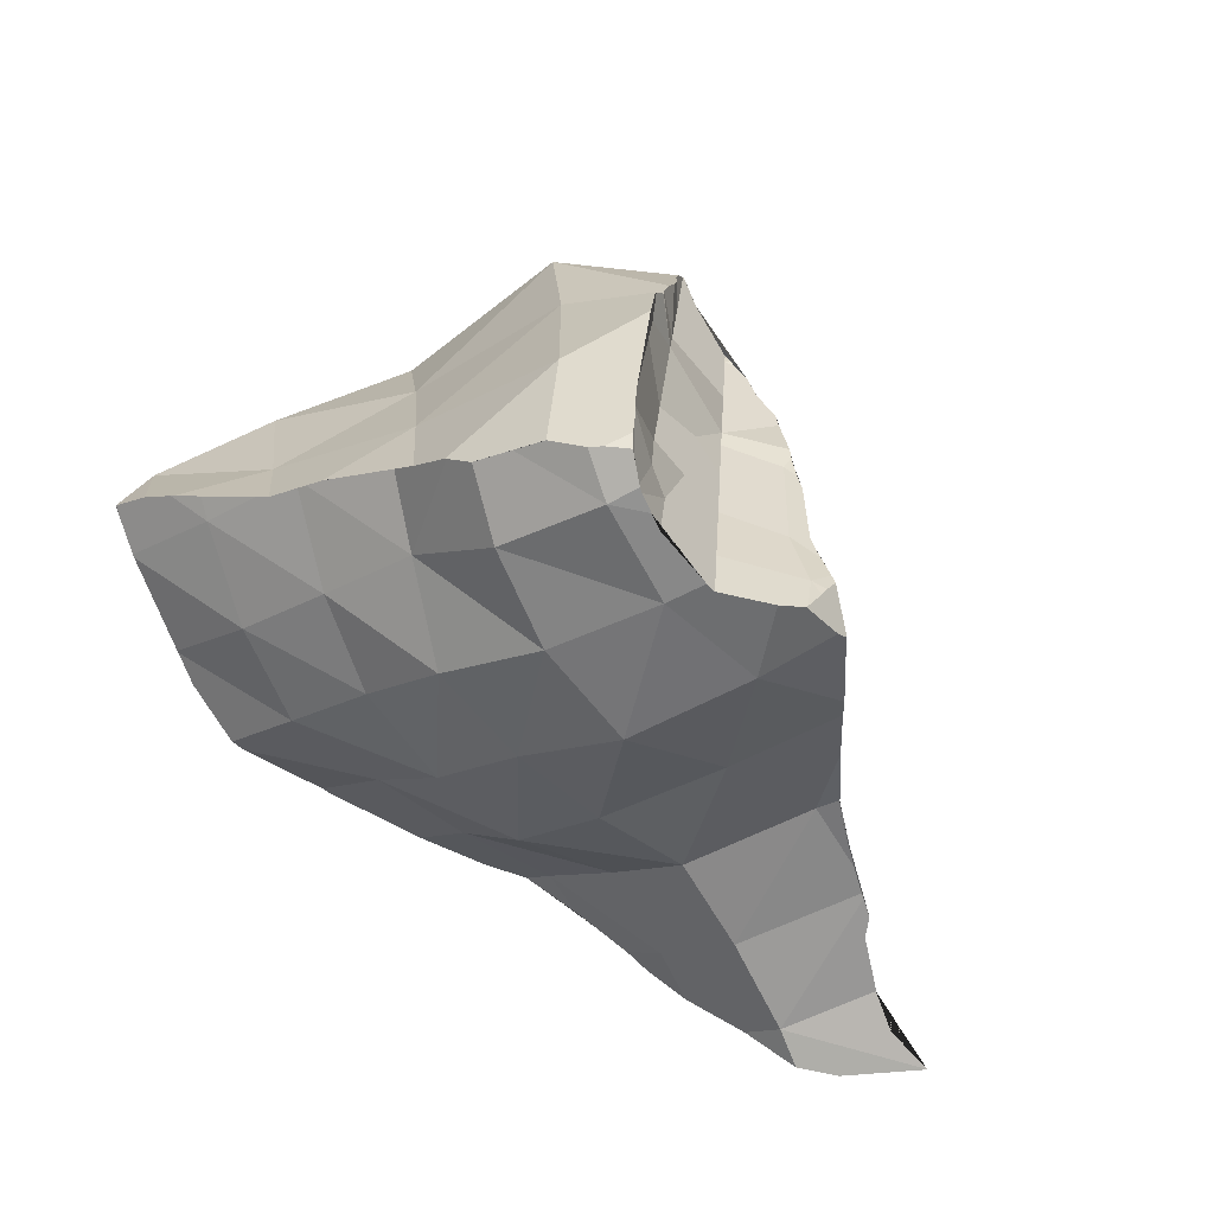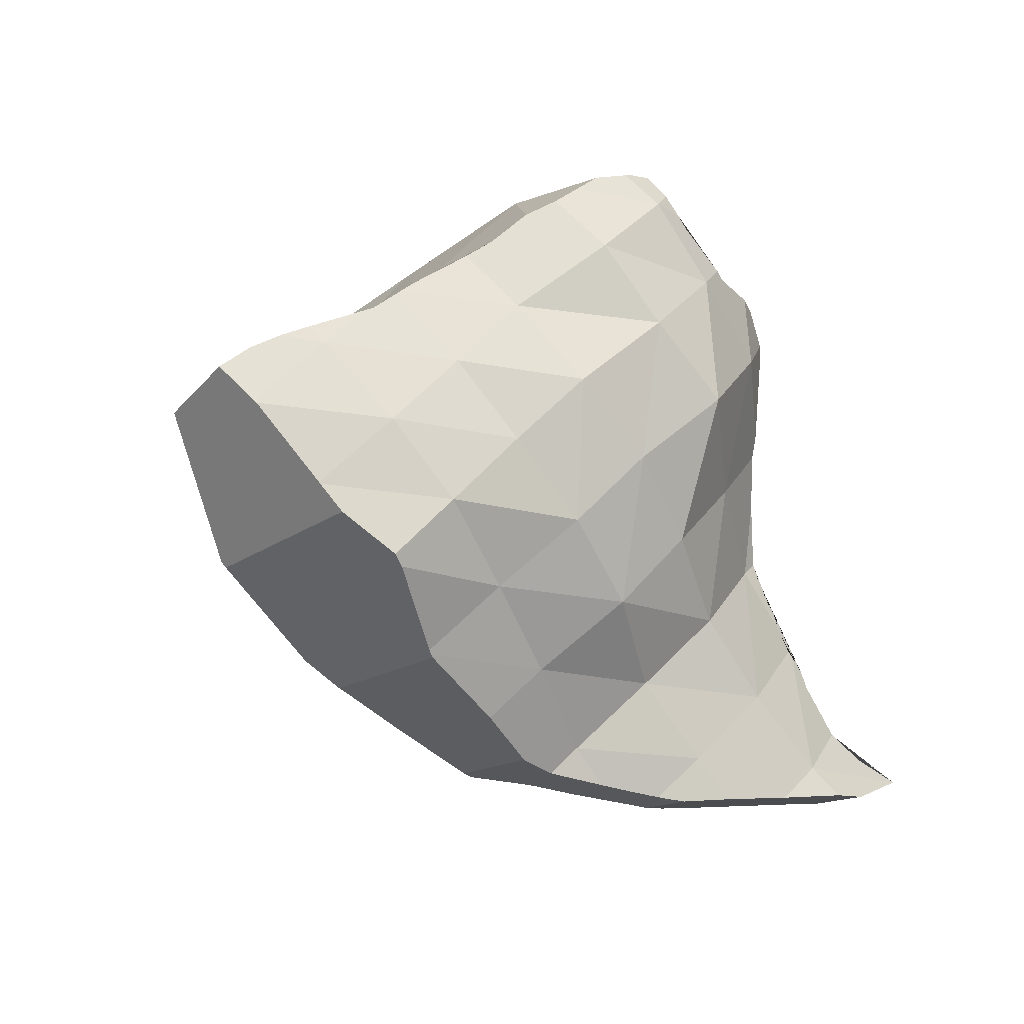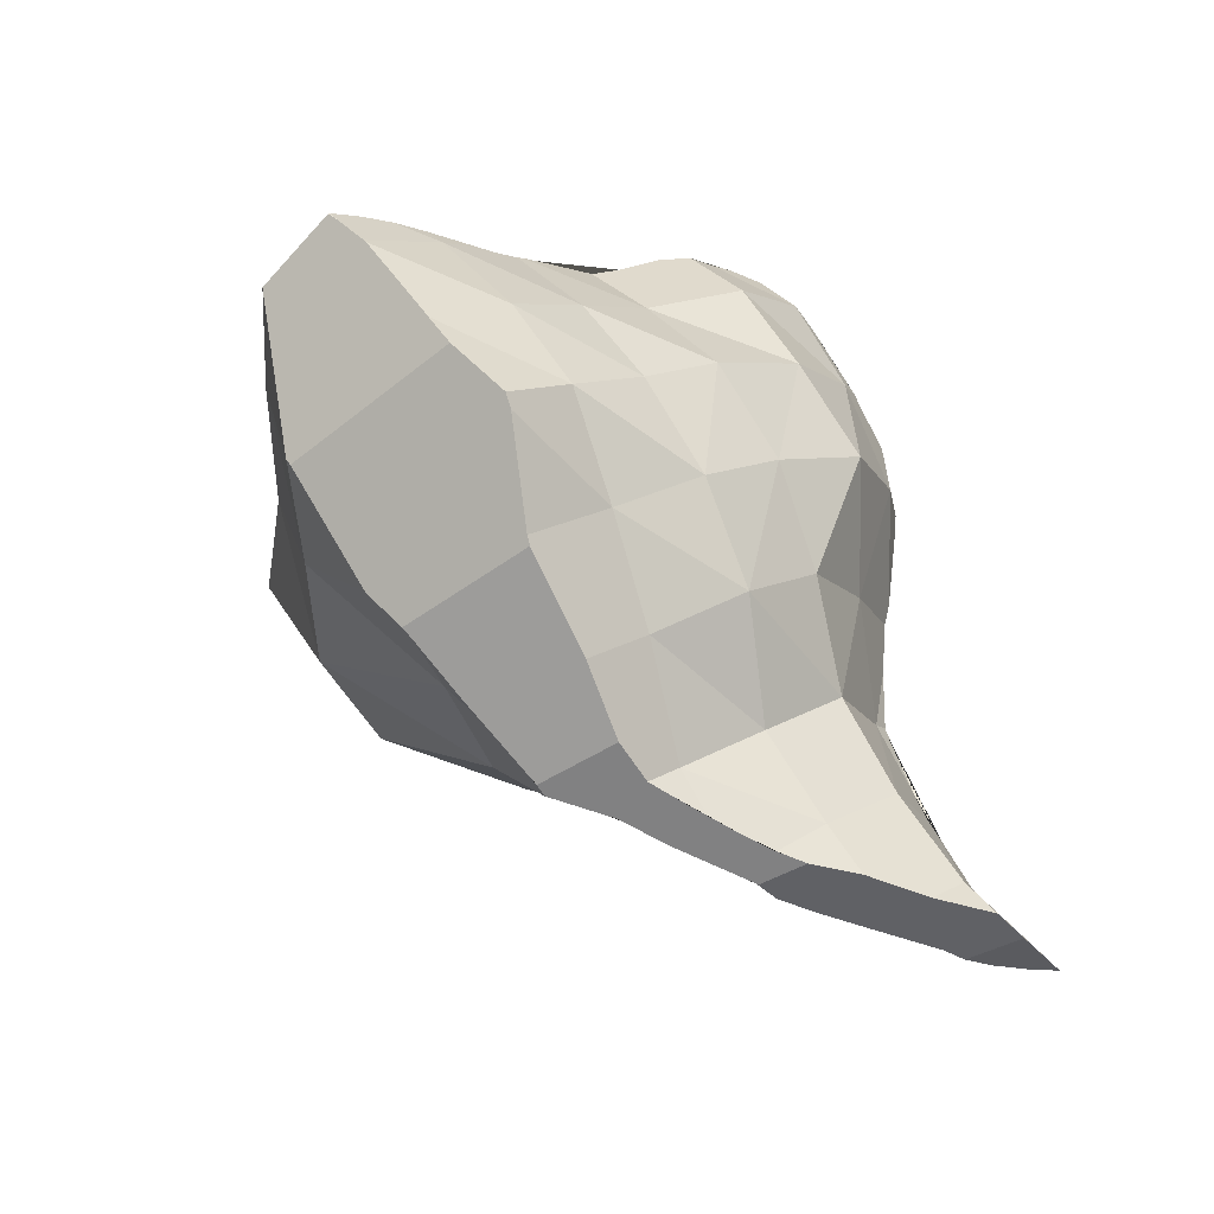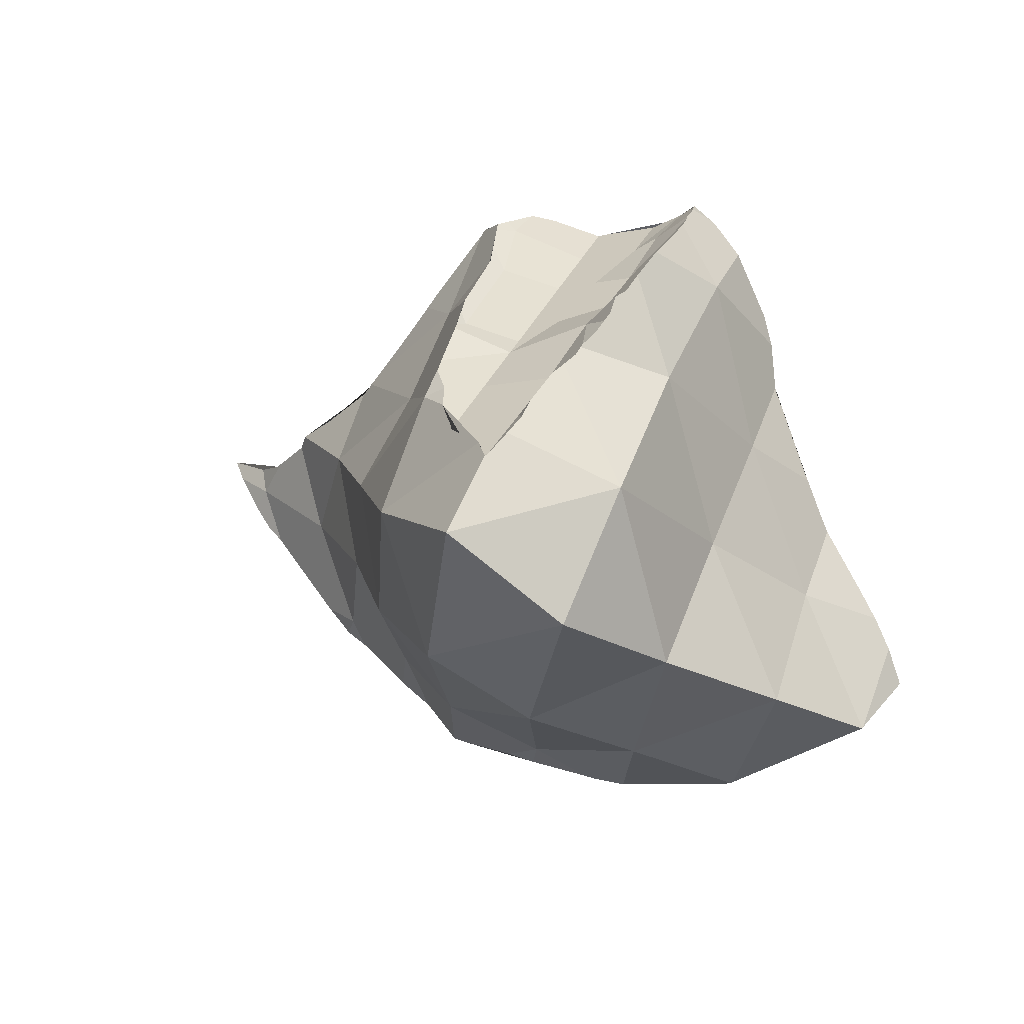
<metadata>
{"format":"obj","ext":"obj","renderer":"f3d","projection":"perspective","resolution":1024,"background":"white","views":[{"elev":-63.7,"azim":-27.8,"up":"+Y"},{"elev":-40.0,"azim":-51.1,"up":"+Z"},{"elev":-73.9,"azim":-57.5,"up":"+Z"},{"elev":40.8,"azim":-159.5,"up":"+Z"}]}
</metadata>
<code>
o cone_0095_shard.031
v -0.02891 1.566 -0.01942
v -0.01276 1.567 -0.01349
v -0.01147 1.571 -0.01457
v -0.01141 1.571 -0.01463
v -0.0113 1.571 -0.01469
v -0.01112 1.571 -0.01471
v -0.01005 1.583 -0.01928
v -0.02684 1.583 -0.03061
v -0.01583 1.553 -0.01111
v -0.01491 1.555 -0.01134
v -0.01379 1.561 -0.01228
v -0.01359 1.564 -0.01296
v -0.008612 1.567 -0.01627
v 0.006516 1.568 -0.03313
v -0.01097 1.571 -0.01482
v -0.01063 1.571 -0.01506
v -0.03839 1.571 -0.04459
v -0.004228 1.577 -0.04971
v -0.02854 1.543 -0.01691
v -0.01671 1.548 -0.01112
v -0.01661 1.55 -0.01124
v 0.000702 1.557 -0.01934
v 0.004962 1.554 -0.02154
v -0.006922 1.566 -0.01711
v -0.002547 1.562 -0.0193
v -0.001835 1.561 -0.01919
v -0.001211 1.56 -0.01932
v -0.01948 1.576 -0.05868
v -0.0388 1.551 -0.03916
v -0.02041 1.534 -0.00712
v -0.0201 1.535 -0.007529
v -0.01972 1.537 -0.008027
v -0.01867 1.539 -0.008162
v -0.01877 1.541 -0.00927
v -0.0179 1.545 -0.01038
v -0.01683 1.548 -0.01096
v 0.002077 1.553 -0.01956
v 0.001738 1.554 -0.01951
v 0.01923 1.548 -0.04771
v 0.01006 1.563 -0.05829
v -0.03315 1.567 -0.06896
v -0.05282 1.562 -0.05627
v -0.000439 1.56 -0.07817
v -0.03902 1.531 -0.03572
v -0.02899 1.52 -0.01581
v -0.02105 1.527 -0.007345
v -0.02087 1.529 -0.00728
v 0.004619 1.55 -0.01958
v 0.004591 1.55 -0.01958
v 0.01653 1.533 -0.04022
v -0.0142 1.558 -0.08525
v -0.05157 1.541 -0.0538
v -0.02065 1.511 -0.01212
v -0.0207 1.512 -0.01195
v -0.02085 1.518 -0.009993
v -0.02101 1.525 -0.007915
v 0.006734 1.536 -0.02015
v 0.005078 1.547 -0.01979
v 0.005967 1.539 -0.01947
v 0.006395 1.538 -0.01994
v 0.03206 1.529 -0.06058
v 0.02256 1.544 -0.06839
v 0.01281 1.548 -0.08353
v -0.04701 1.559 -0.07876
v -0.04666 1.56 -0.079
v -0.0224 1.557 -0.08946
v -0.0239 1.557 -0.0892
v -0.02931 1.559 -0.08656
v -0.06452 1.552 -0.06714
v -0.06451 1.553 -0.06713
v 0.001801 1.554 -0.09285
v -5e-06 1.554 -0.09309
v -0.008363 1.555 -0.09177
v -0.05142 1.528 -0.05167
v -0.04895 1.526 -0.04814
v -0.04817 1.526 -0.04702
v -0.0468 1.525 -0.04506
v -0.03641 1.512 -0.0303
v -0.03868 1.517 -0.03483
v -0.02821 1.505 -0.01995
v -0.02412 1.503 -0.01757
v -0.02262 1.502 -0.01649
v -0.02011 1.504 -0.01403
v -0.02019 1.505 -0.01376
v -0.0203 1.508 -0.01295
v -0.02046 1.509 -0.01278
v 0.007773 1.531 -0.02049
v 0.01535 1.519 -0.03276
v 0.007187 1.534 -0.02038
v 0.03005 1.519 -0.05144
v 0.03036 1.519 -0.05204
v 0.03135 1.519 -0.05362
v 0.008777 1.548 -0.09313
v 0.00745 1.549 -0.09308
v 0.007151 1.549 -0.09307
v 0.00711 1.549 -0.09306
v 0.00702 1.549 -0.09306
v -0.05087 1.558 -0.07619
v -0.0526 1.557 -0.07504
v -0.05461 1.556 -0.0737
v -0.0582 1.555 -0.07132
v -0.0613 1.554 -0.06925
v -0.03283 1.559 -0.08509
v -0.03376 1.559 -0.0847
v -0.03801 1.559 -0.08292
v -0.04595 1.559 -0.07959
v -0.0129 1.556 -0.09097
v -0.01357 1.556 -0.09087
v -0.02017 1.557 -0.08982
v -0.06459 1.552 -0.06714
v -0.06486 1.538 -0.06366
v -0.06207 1.536 -0.06082
v -0.06172 1.535 -0.06047
v -0.06168 1.535 -0.06042
v -0.05869 1.533 -0.05786
v -0.05276 1.529 -0.0528
v -0.04052 1.52 -0.03721
v -0.03626 1.512 -0.03015
v -0.03397 1.509 -0.02776
v -0.03087 1.507 -0.02351
v -0.01967 1.502 -0.01498
v 0.008477 1.518 -0.02152
v 0.007873 1.529 -0.02063
v 0.008106 1.525 -0.02098
v 0.00846 1.518 -0.0215
v 0.02868 1.518 -0.04925
v 0.043 1.519 -0.06591
v 0.03742 1.52 -0.06027
v 0.04031 1.52 -0.06332
v 0.04093 1.52 -0.0639
v 0.03651 1.528 -0.07725
v 0.027 1.538 -0.08863
v 0.0149 1.545 -0.09301
v 0.009829 1.547 -0.09311
v -0.06521 1.55 -0.06727
v -0.06761 1.541 -0.06779
v -0.06765 1.541 -0.0678
v -0.0676 1.54 -0.0677
v 0.01099 1.508 -0.02133
v 0.01466 1.505 -0.02556
v 0.01506 1.505 -0.02638
v 0.009545 1.514 -0.02151
v 0.01057 1.51 -0.02134
v 0.02203 1.512 -0.03793
v 0.02218 1.512 -0.03821
v 0.02586 1.516 -0.04458
v 0.04399 1.519 -0.06881
v 0.02471 1.538 -0.09302
v 0.02401 1.539 -0.09302
v 0.01779 1.543 -0.09301
v 0.009931 1.506 -0.02179
v 0.009822 1.506 -0.02186
v 0.009329 1.505 -0.02218
v 0.007667 1.502 -0.02299
v 0.007445 1.501 -0.02308
v 0.01315 1.504 -0.02523
v 0.02077 1.51 -0.03569
v 0.04882 1.519 -0.07448
v 0.05162 1.52 -0.08068
v 0.04027 1.529 -0.08865
v 0.03869 1.53 -0.08906
v 0.03285 1.534 -0.09056
v 0.02807 1.537 -0.09187
v 0.02492 1.538 -0.093
v 0.02488 1.538 -0.093
v 0.02485 1.538 -0.093
v 0.04932 1.518 -0.07517
v 0.05352 1.516 -0.0787
v 0.04686 1.524 -0.08697
v 0.04553 1.525 -0.08731
v 0.04076 1.529 -0.08853
v 0.03264 1.535 -0.09061
v 0.03163 1.535 -0.09089
v 0.05994 1.514 -0.08049
v 0.05998 1.514 -0.0805
v 0.05992 1.514 -0.08053
v 0.05762 1.517 -0.08163
v 0.05319 1.521 -0.08404
v 0.05276 1.521 -0.0843
v 0.05105 1.522 -0.08532
v 0.04972 1.523 -0.08611
v 0.0575 1.517 -0.0817
v 0.05739 1.517 -0.08176
v 0.05575 1.519 -0.08265
v 0.04243 1.518 -0.09017
v 0.05018 1.519 -0.0869
v 0.04777 1.516 -0.08854
v 0.04508 1.516 -0.08956
v 0.03834 1.522 -0.09112
v 0.04017 1.52 -0.09069
v 0.04081 1.518 -0.08611
v 0.05052 1.515 -0.0875
v 0.05489 1.515 -0.08428
v 0.05506 1.515 -0.08415
v 0.05527 1.515 -0.08399
v 0.05993 1.514 -0.08054
v 0.02424 1.528 -0.0887
v 0.03051 1.527 -0.09321
v 0.03831 1.522 -0.09113
v 0.03869 1.529 -0.08939
v 0.05502 1.515 -0.08411
v 0.02946 1.52 -0.07814
v 0.02194 1.534 -0.09428
v 0.02253 1.534 -0.09429
v 0.02378 1.533 -0.09431
v 0.02379 1.533 -0.09431
v 0.02528 1.532 -0.09433
v 0.02688 1.53 -0.09399
v 0.02818 1.529 -0.09371
v 0.01264 1.529 -0.08081
v 0.007996 1.539 -0.09081
v 0.01399 1.538 -0.0944
v 0.01683 1.537 -0.09435
v 0.01779 1.536 -0.09434
v 0.0197 1.535 -0.09431
v 0.02313 1.534 -0.09409
v 0.02845 1.519 -0.05473
v 0.01745 1.52 -0.07047
v 0.0062 1.542 -0.09467
v 0.008524 1.541 -0.09459
v 0.01068 1.543 -0.09382
v 0.01779 1.541 -0.09335
v -0.002779 1.521 -0.07813
v -0.006989 1.533 -0.0872
v -0.00476 1.541 -0.09505
v -0.002655 1.542 -0.09524
v -5e-06 1.542 -0.09547
v -5e-06 1.542 -0.09547
v 0.001296 1.542 -0.09531
v 0.00577 1.542 -0.09472
v 0.003707 1.546 -0.09428
v 0.01315 1.512 -0.0514
v 0.003012 1.514 -0.06637
v -0.01039 1.54 -0.09454
v -0.005207 1.541 -0.09501
v -0.01357 1.542 -0.09363
v -0.007875 1.544 -0.09401
v -5e-06 1.549 -0.09396
v -5e-06 1.546 -0.09475
v -0.011 1.511 -0.06148
v -0.02153 1.529 -0.08282
v -0.02539 1.538 -0.0928
v -0.02491 1.538 -0.09296
v -0.02491 1.538 -0.09296
v -0.02436 1.538 -0.09302
v -0.023 1.539 -0.09317
v -0.01357 1.54 -0.0942
v -0.01357 1.55 -0.09212
v 0.007174 1.502 -0.03414
v -0.002736 1.502 -0.04905
v -0.01686 1.519 -0.07312
v -0.02611 1.538 -0.09255
v -0.03448 1.539 -0.08881
v -0.02488 1.539 -0.09286
v -0.0341 1.534 -0.09006
v -0.02429 1.55 -0.09067
v -0.02472 1.511 -0.0558
v -0.0165 1.503 -0.04309
v -0.03585 1.526 -0.07809
v -0.03885 1.532 -0.08858
v -0.04079 1.532 -0.0879
v -0.04405 1.533 -0.08628
v -0.0353 1.55 -0.086
v -0.007758 1.5 -0.02967
v 0.004406 1.5 -0.02386
v 0.004064 1.5 -0.02395
v -0.03005 1.519 -0.06659
v -0.04853 1.534 -0.08406
v -0.04801 1.539 -0.08317
v -0.05215 1.535 -0.08104
v -0.0494 1.535 -0.08333
v -0.04853 1.534 -0.08406
v -0.0412 1.547 -0.08424
v -0.003372 1.5 -0.02558
v -0.004733 1.499 -0.02504
v 0.008115 1.508 -0.02226
v -0.003262 1.508 -0.02474
v -0.04039 1.522 -0.05757
v -0.03387 1.516 -0.04507
v -0.02741 1.505 -0.03453
v -0.04679 1.528 -0.06983
v -0.05238 1.535 -0.08086
v -0.05617 1.54 -0.07687
v -0.04803 1.539 -0.08318
v -0.05575 1.536 -0.07806
v -0.03933 1.554 -0.08346
v -0.01215 1.508 -0.02107
v -0.01255 1.5 -0.02177
v -0.01444 1.5 -0.02032
v -0.0194 1.5 -0.02181
v 0.006055 1.518 -0.02249
v -0.05785 1.537 -0.07631
v -0.05386 1.55 -0.07601
v -0.06266 1.538 -0.07231
v -0.05982 1.537 -0.07467
v -0.04687 1.55 -0.08118
v -0.003124 1.518 -0.02369
v -0.01655 1.5 -0.01867
v -0.01709 1.5 -0.01817
v -0.0567 1.532 -0.06012
v -0.06018 1.543 -0.07284
v -0.05909 1.55 -0.072
v -0.06299 1.538 -0.07202
v -0.06658 1.54 -0.06879
v -0.06699 1.54 -0.06841
v -0.009118 1.518 -0.02122
v -0.01551 1.508 -0.01801
v -0.01731 1.5 -0.01794
v -0.01903 1.501 -0.01589
v 0.00579 1.529 -0.0215
v -0.003007 1.528 -0.02273
v -0.06734 1.54 -0.06808
v -0.06752 1.541 -0.06792
v -0.01454 1.519 -0.01896
v 0.005609 1.536 -0.02082
v -0.008415 1.524 -0.02093
v -0.01395 1.528 -0.01819
v -0.002916 1.536 -0.02193
v -0.02017 1.518 -0.01164
v -0.01928 1.529 -0.01113
v -0.002855 1.539 -0.02159
v -0.007526 1.531 -0.02056
v -0.01443 1.539 -0.0141
v -0.01878 1.535 -0.01084
v -0.002711 1.55 -0.02055
v -0.0126 1.55 -0.01645
v -0.01818 1.542 -0.0105
v -0.002573 1.56 -0.0195
v -0.01196 1.56 -0.01561
v -0.01132 1.571 -0.01477
f 185 186 187 188
f 185 190 170 169 181 186
f 187 186 192
f 170 190 189 199 200 171
f 192 186 201 193
f 193 201 194
f 194 201 195
f 195 182 177 176 196
f 175 196 176
f 200 199 198 209
f 171 200 161 160
f 180 186 181
f 183 201 186 184
f 182 195 201 183
f 215 216 204 203
f 204 216 205
f 205 216 206
f 164 207 206 165
f 172 208 207 173
f 161 200 209 208 172 162
f 179 186 180
f 184 186 179 178
f 220 221 213 212
f 214 213 221 222
f 166 216 215 214 222 149 148
f 165 206 216 166
f 207 164 163 173
f 94 221 220 219 230 231 95
f 149 222 150
f 235 236 237 226 225
f 227 226 237 238
f 228 227 238 239
f 229 231 230
f 222 221 94 93 134
f 95 231 239 96
f 222 134 133 150
f 234 247 236 235
f 248 238 237 236
f 239 231 229 228
f 96 239 238 97
f 253 254 243 242 252 255
f 243 254 244
f 244 254 245
f 245 254 246
f 247 246 254 236
f 248 236 254 256
f 72 238 248 108 107 73
f 97 238 72 71
f 253 255 260 261 262
f 253 263 256 254
f 248 256 67 66 109
f 108 248 109
f 268 269 253 262
f 263 253 269 273
f 67 256 263 103 68
f 154 276 277 265 155
f 277 274 266 265
f 268 272 284 269
f 283 284 271 270 282 285
f 271 284 272
f 263 273 296 286
f 103 263 286 104
f 274 277 287 288 275
f 153 276 154
f 276 291 297 277
f 269 284 296 273
f 292 283 285
f 283 293 296 284
f 104 286 105
f 277 297 306 287
f 287 298 289 288
f 152 276 153
f 142 291 276 143
f 295 283 292
f 283 301 302 293
f 283 295 294 303 304 305
f 105 286 296 106
f 287 307 308 299 298
f 151 276 152
f 125 291 142 122
f 143 276 151 139
f 297 291 310 311
f 302 301 312 313
f 99 293 302 100
f 98 296 293 99
f 305 312 301 283
f 296 98 64 65 106
f 306 314 307 287
f 84 309 308 307 85
f 309 84 83 121
f 124 310 291 125
f 310 315 318 311
f 136 302 313 137
f 100 302 101
f 316 306 297 311
f 314 306 316 317
f 85 307 314 86
f 123 310 124
f 89 315 310 123 87
f 135 302 136
f 101 302 102
f 319 314 317 320
f 314 319 54 53 86
f 60 315 89 57
f 318 315 60 59 321
f 318 321 322 311
f 102 302 135 110 69 70
f 322 317 316 311
f 56 319 320 47 46
f 54 319 55
f 322 321 323 317
f 55 319 56
f 47 320 31 30
f 324 320 317 323
f 58 321 59
f 31 320 324 32
f 321 325 326 323
f 32 324 323 33
f 49 325 321 58 48
f 33 323 327 34
f 325 49 37 38
f 325 328 329 326
f 36 323 326 21 20
f 35 327 323 36
f 34 327 35
f 325 38 22 27 328
f 21 326 10 9
f 26 328 27
f 24 329 328 25
f 10 326 329 11
f 25 328 26
f 329 24 13 16 330
f 11 329 12
f 12 329 330 3 2
f 15 330 16
f 3 330 4
f 330 15 6 5
f 4 330 5
f 1 2 3 4 5 6 7
f 1 7 8
f 1 9 10 11 12 2
f 13 14 7 6 15 16
f 17 1 8
f 8 7 18
f 1 19 20 21 9
f 22 23 14 13 24 25 26 27
f 18 7 14
f 17 8 28
f 17 29 1
f 8 18 28
f 29 19 1
f 19 30 31 32 33 34 35 36 20
f 37 23 22 38
f 23 39 14
f 18 14 40
f 17 28 41
f 42 29 17
f 28 18 43
f 29 44 19
f 19 45 46 47 30
f 48 23 37 49
f 23 50 39
f 40 14 39
f 43 18 40
f 42 17 41
f 41 28 51
f 42 52 29
f 28 43 51
f 52 44 29
f 44 45 19
f 45 53 54 55 56 46
f 57 50 23 48 58 59 60
f 50 61 39
f 40 39 62
f 43 40 63
f 64 42 41 65
f 41 51 66 67 68
f 69 52 42 70
f 51 43 71 72 73
f 52 74 75 76 77 44
f 78 45 44 79
f 45 80 81 82 83 84 85 86 53
f 87 88 50 57 89
f 50 90 91 92 61
f 62 39 61
f 63 40 62
f 71 43 63 93 94 95 96 97
f 70 42 64 98 99 100 101 102
f 65 41 68 103 104 105 106
f 66 51 107 108 109
f 110 111 112 113 114 52 69
f 107 51 73
f 74 52 114 115 116
f 79 44 77 117
f 80 45 78 118 119 120
f 83 82 121
f 122 88 87 123 124 125
f 90 50 88 126
f 127 61 92 128 129 130
f 62 61 131
f 63 62 132
f 93 63 133 134
f 111 110 135 136 137 138
f 139 140 141 88 122 142 143
f 88 144 145 146 126
f 147 131 61 127
f 132 62 131
f 133 63 132 148 149 150
f 140 139 151 152 153 154 155 156
f 144 88 141 157
f 158 159 131 147
f 132 131 160 161 162
f 148 132 163 164 165 166
f 159 158 167 168
f 160 131 159 169 170 171
f 163 132 162 172 173
f 159 168 174 175 176 177
f 169 159 178 179 180 181
f 178 159 177 182 183 184
f 189 190 185 188 191
f 174 191 188 187 192 193 194 195 196 175
f 191 197 198 199 189
f 167 191 174 168
f 191 202 197
f 203 204 205 206 207 208 209 198 197
f 191 167 158 147 127 130
f 129 202 191 130
f 202 210 197
f 197 211 212 213 214 215 203
f 128 217 202 129
f 202 218 210
f 197 210 211
f 211 219 220 212
f 91 217 128 92
f 202 217 218
f 218 223 210
f 210 224 211
f 211 225 226 227 228 229 230 219
f 217 91 90 126 146
f 218 217 232
f 218 233 223
f 210 223 224
f 211 224 234 235 225
f 145 232 217 146
f 218 232 233
f 223 233 240
f 223 241 224
f 224 242 243 244 245 246 247 234
f 232 145 144 157 249
f 233 232 250
f 223 240 251
f 233 250 240
f 223 251 241
f 242 224 241 252
f 232 249 250
f 156 249 157 141 140
f 251 240 257
f 240 250 258
f 251 259 241
f 241 260 255 252
f 250 249 264
f 155 265 266 249 156
f 251 257 267
f 240 258 257
f 250 264 258
f 251 267 259
f 259 261 260 241
f 259 270 271 272 268 262 261
f 249 266 274 275 264
f 257 278 267
f 258 279 257
f 264 280 258
f 267 281 259
f 270 259 281 282
f 275 288 289 290 264
f 257 279 278
f 267 278 281
f 258 280 279
f 264 290 280
f 281 294 295 292 285 282
f 290 289 298 299
f 75 278 279 76
f 278 300 281
f 118 279 280 119
f 119 280 290 120
f 294 281 300 303
f 299 308 309 121 82 81 290
f 278 75 74 116 300
f 279 117 77 76
f 279 118 78 79 117
f 290 81 80 120
f 300 112 111 138 304 303
f 137 313 312 305 304 138
f 115 300 116
f 112 300 113
f 113 300 115 114

</code>
